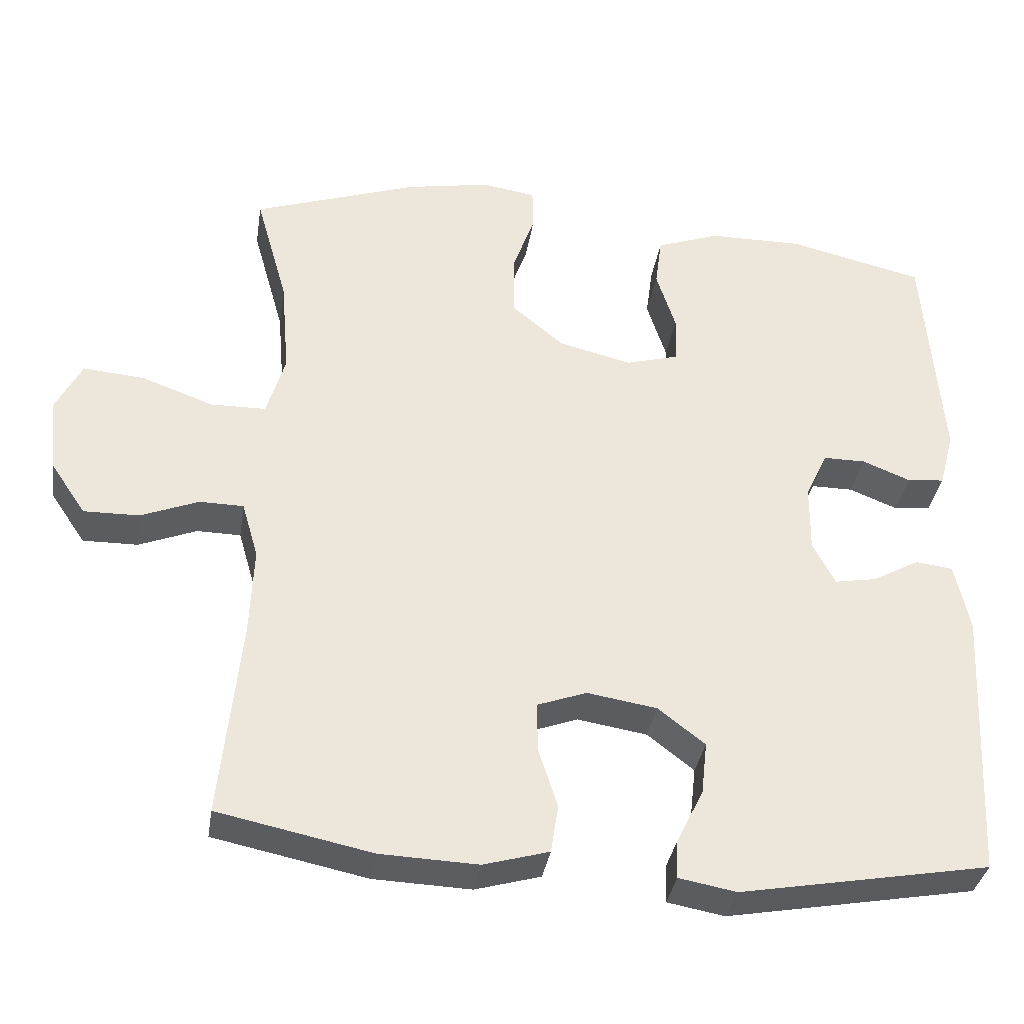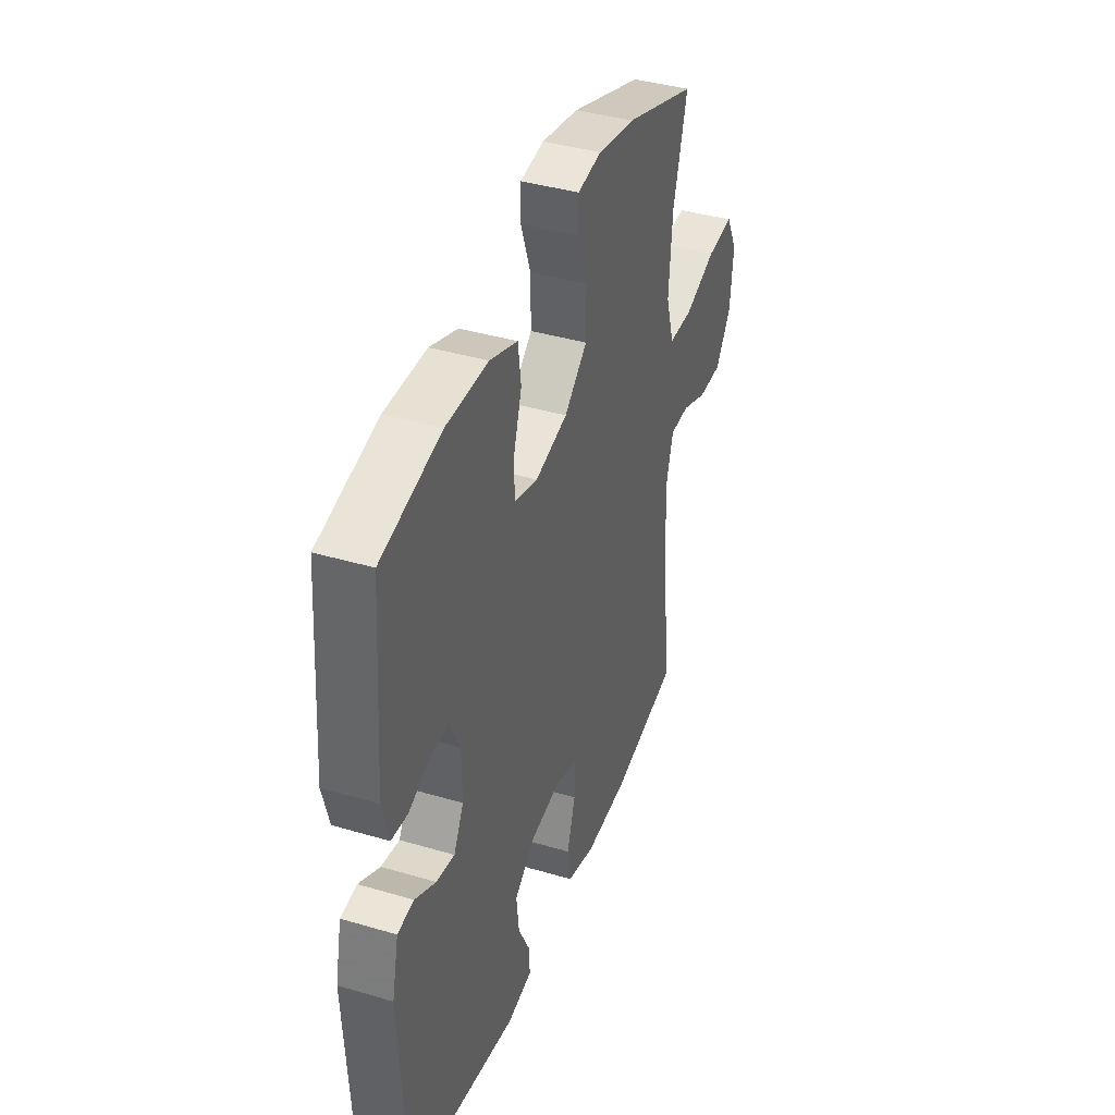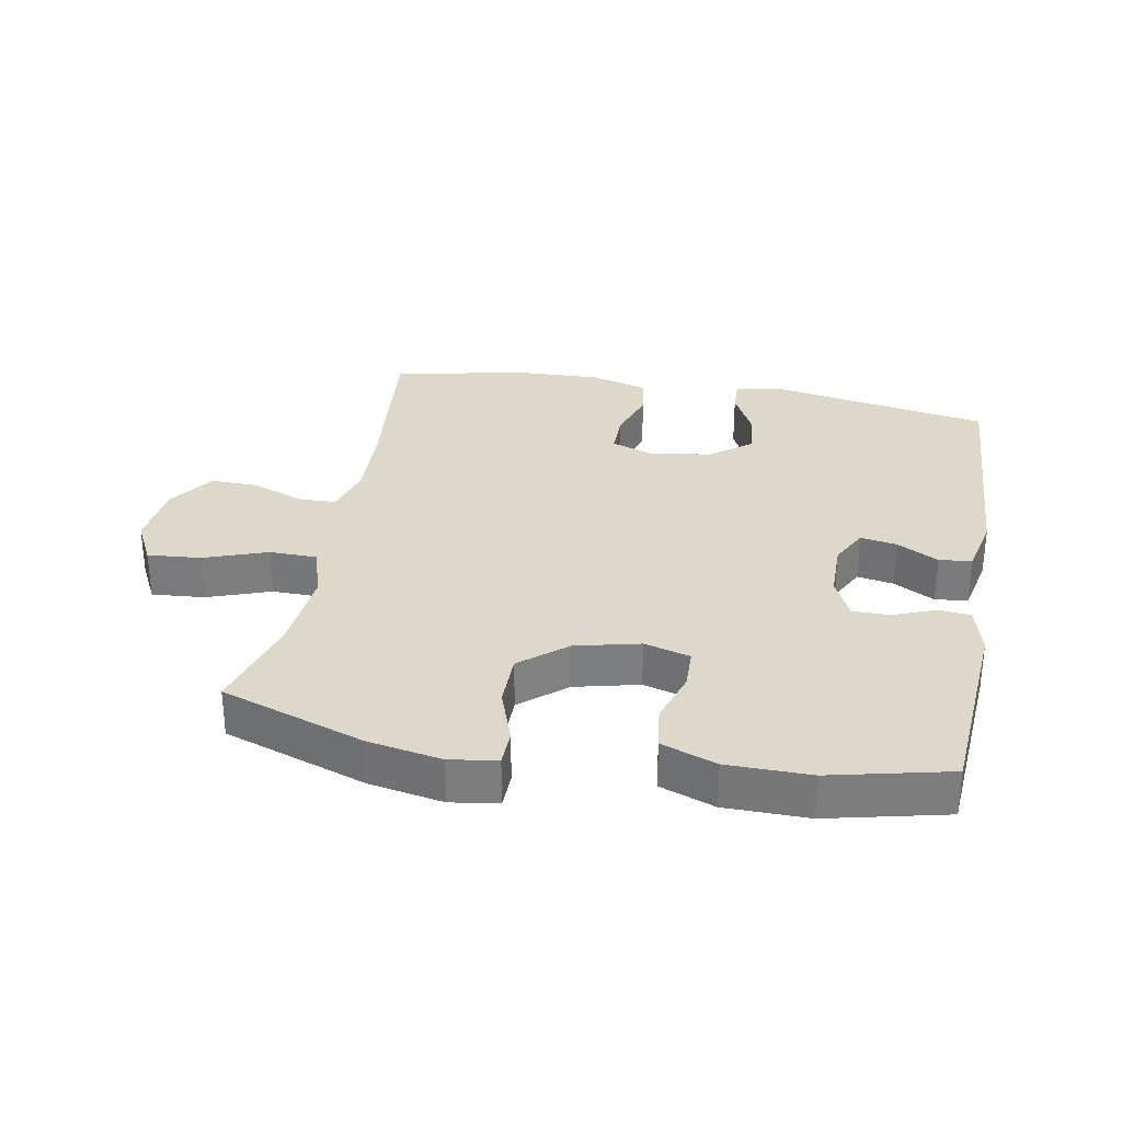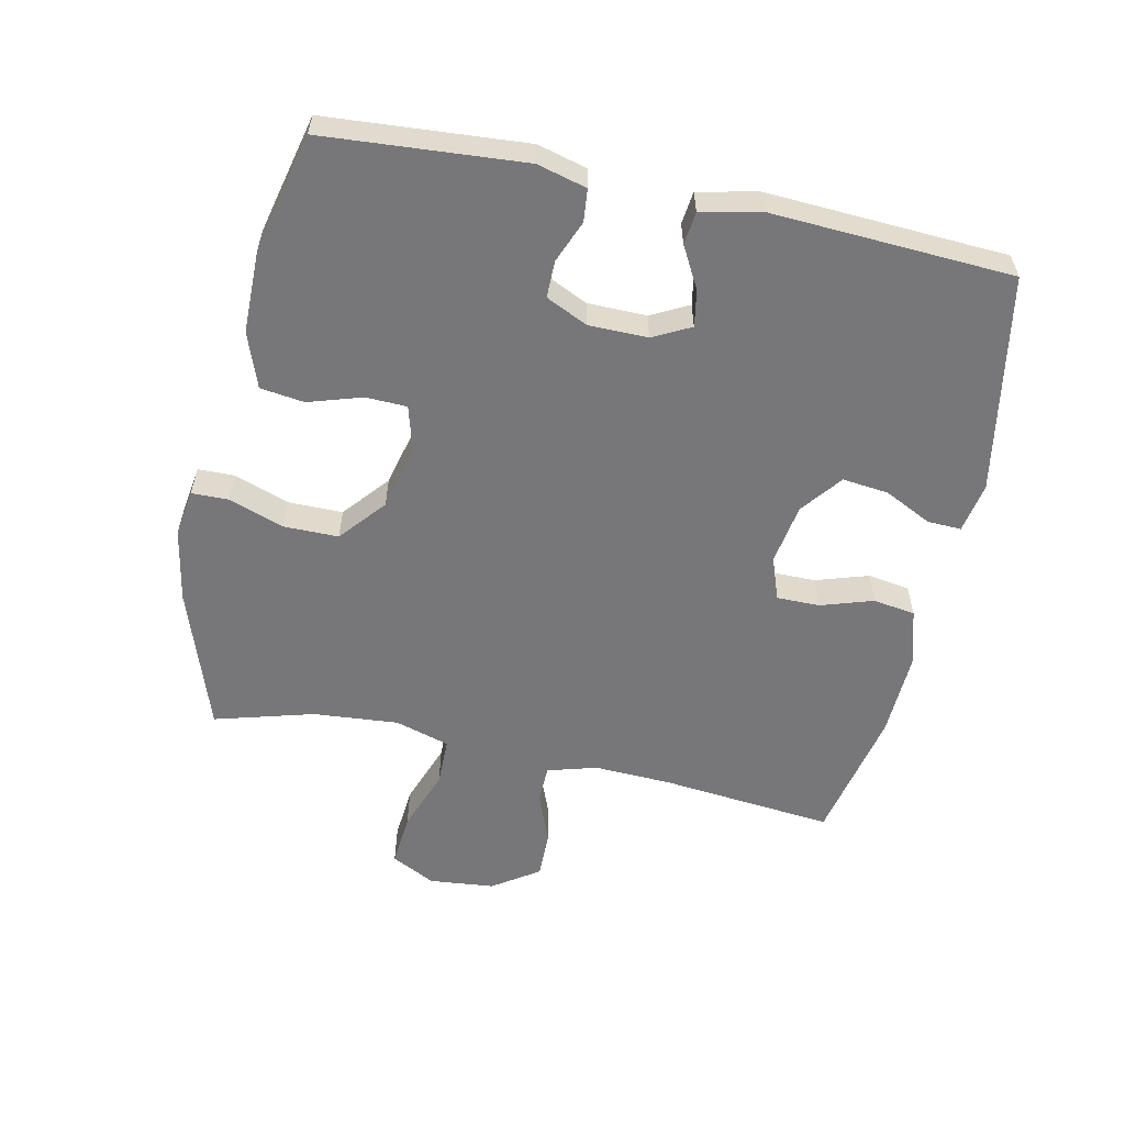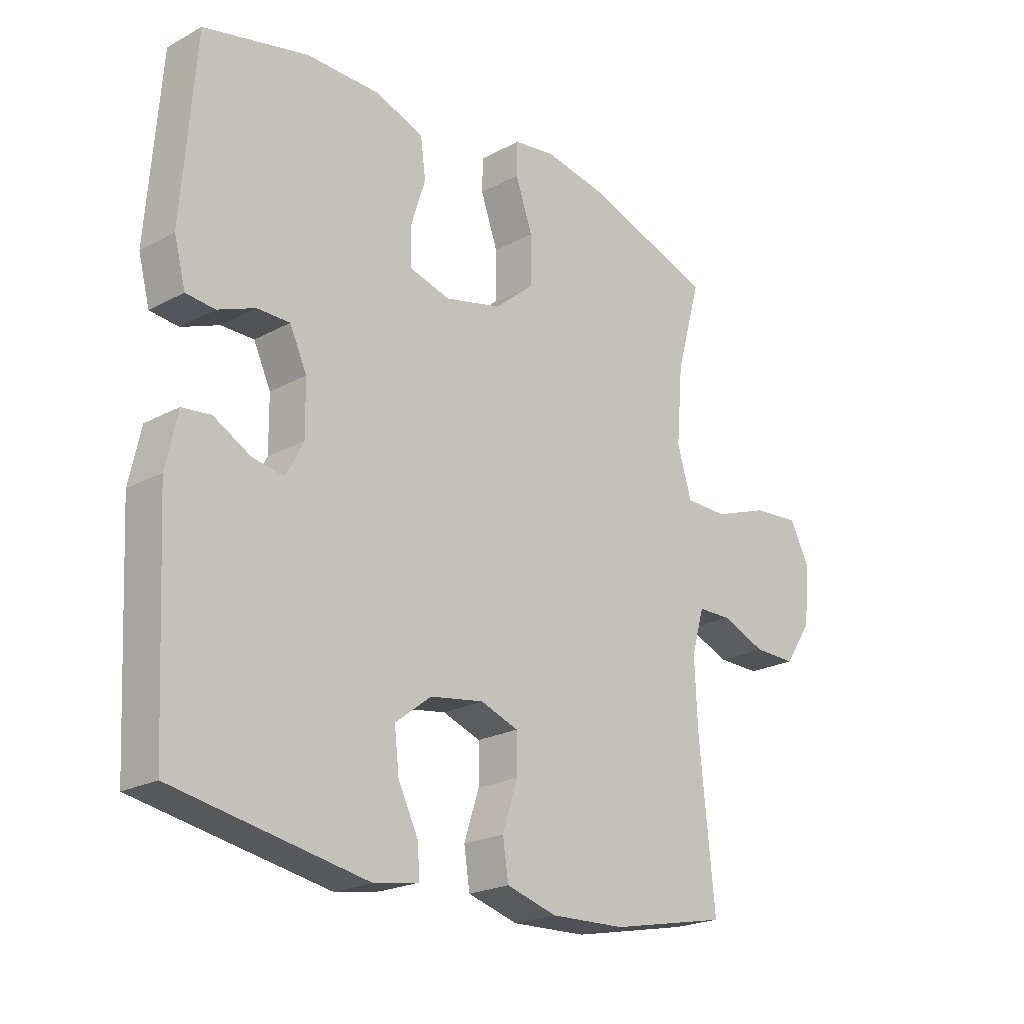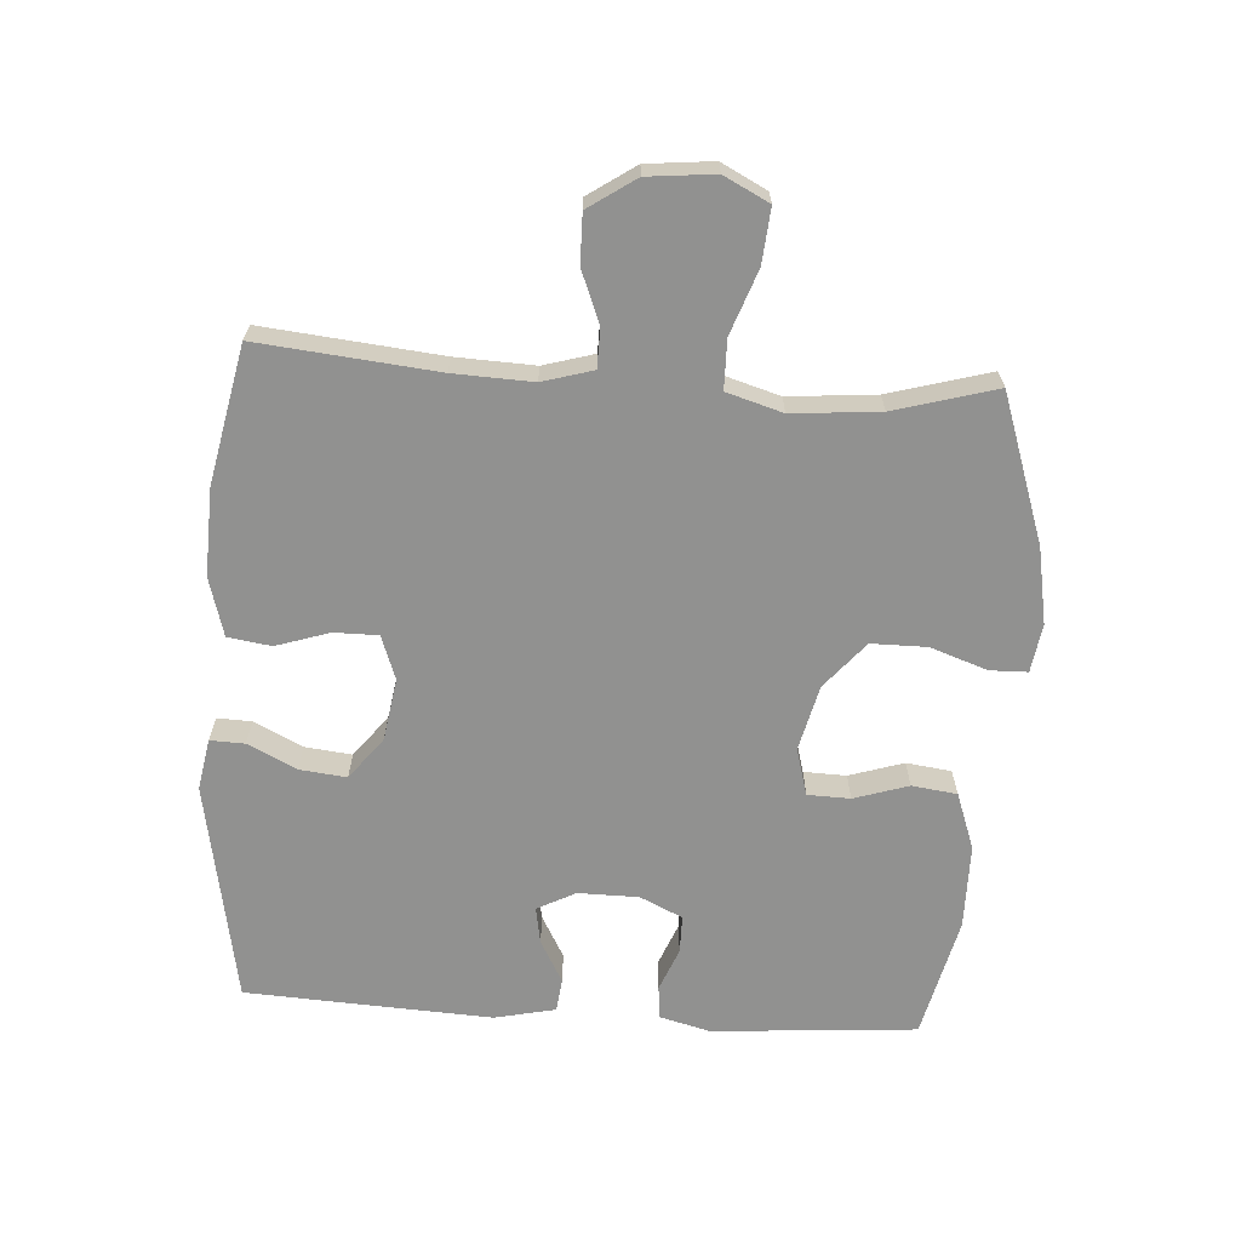
<metadata>
{"format":"obj","ext":"obj","renderer":"f3d","projection":"perspective","resolution":1024,"background":"white","views":[{"elev":-35.2,"azim":-8.8,"up":"+Z"},{"elev":39.9,"azim":110.1,"up":"+Z"},{"elev":31.0,"azim":10.5,"up":"+Y"},{"elev":-57.2,"azim":77.9,"up":"+Y"},{"elev":-22.0,"azim":133.4,"up":"+Z"},{"elev":-66.0,"azim":-93.7,"up":"+Y"}]}
</metadata>
<code>
v 0.5 0.07 0.5
v 0.523 0.07 0.192
v 0.503 0.07 0.116
v 0.453 0.07 0.111
v 0.388 0.07 0.137
v 0.331 0.07 0.137
v 0.301 0.07 0.073
v 0.3 0.07 -0.018
v 0.33 0.07 -0.076
v 0.386 0.07 -0.066
v 0.45 0.07 -0.031
v 0.5 0.07 -0.037
v 0.52 0.07 -0.129
v 0.5 0.07 -0.5
v 0.164 0.07 -0.561
v 0.087 0.07 -0.547
v 0.089 0.07 -0.495
v 0.125 0.07 -0.422
v 0.133 0.07 -0.351
v 0.07 0.07 -0.302
v -0.024 0.07 -0.287
v -0.09 0.07 -0.311
v -0.09 0.07 -0.377
v -0.064 0.07 -0.458
v -0.074 0.07 -0.523
v -0.162 0.07 -0.548
v -0.293 0.07 -0.543
v -0.5 0.07 -0.5
v -0.473 0.07 -0.232
v -0.468 0.07 -0.113
v -0.49 0.07 -0.037
v -0.549 0.07 -0.036
v -0.627 0.07 -0.067
v -0.701 0.07 -0.068
v -0.749 0.07 0.003
v -0.759 0.07 0.104
v -0.724 0.07 0.172
v -0.642 0.07 0.165
v -0.545 0.07 0.13
v -0.471 0.07 0.131
v -0.446 0.07 0.215
v -0.457 0.07 0.347
v -0.5 0.07 0.5
v -0.279 0.07 0.576
v -0.165 0.07 0.597
v -0.092 0.07 0.586
v -0.091 0.07 0.529
v -0.121 0.07 0.444
v -0.121 0.07 0.36
v -0.051 0.07 0.301
v 0.048 0.07 0.277
v 0.119 0.07 0.297
v 0.121 0.07 0.361
v 0.095 0.07 0.443
v 0.104 0.07 0.511
v 0.189 0.07 0.542
v 0.317 0.07 0.543
v 0.5 0 0.5
v 0.523 0 0.192
v 0.503 0 0.116
v 0.453 0 0.111
v 0.388 0 0.137
v 0.331 0 0.137
v 0.301 0 0.073
v 0.3 0 -0.018
v 0.33 0 -0.076
v 0.386 0 -0.066
v 0.45 0 -0.031
v 0.5 0 -0.037
v 0.52 0 -0.129
v 0.5 0 -0.5
v 0.164 0 -0.561
v 0.087 0 -0.547
v 0.089 0 -0.495
v 0.125 0 -0.422
v 0.133 0 -0.351
v 0.07 0 -0.302
v -0.024 0 -0.287
v -0.09 0 -0.311
v -0.09 0 -0.377
v -0.064 0 -0.458
v -0.074 0 -0.523
v -0.162 0 -0.548
v -0.293 0 -0.543
v -0.5 0 -0.5
v -0.473 0 -0.232
v -0.468 0 -0.113
v -0.49 0 -0.037
v -0.549 0 -0.036
v -0.627 0 -0.067
v -0.701 0 -0.068
v -0.749 0 0.003
v -0.759 0 0.104
v -0.724 0 0.172
v -0.642 0 0.165
v -0.545 0 0.13
v -0.471 0 0.131
v -0.446 0 0.215
v -0.457 0 0.347
v -0.5 0 0.5
v -0.279 0 0.576
v -0.165 0 0.597
v -0.092 0 0.586
v -0.091 0 0.529
v -0.121 0 0.444
v -0.121 0 0.36
v -0.051 0 0.301
v 0.048 0 0.277
v 0.119 0 0.297
v 0.121 0 0.361
v 0.095 0 0.443
v 0.104 0 0.511
v 0.189 0 0.542
v 0.317 0 0.543
f 53 54 55 56
f 52 53 56 57
f 45 46 47 48
f 45 48 49
f 42 43 44 45
f 41 42 45 49
f 40 41 49 50
f 36 37 38 39
f 36 39 40
f 35 36 40
f 32 33 34 35
f 31 32 35 40
f 30 31 40 50
f 26 27 28 29
f 23 24 25 26
f 22 23 26 29
f 21 22 29 30
f 15 16 17 18
f 15 18 19
f 14 15 19
f 13 14 19 20
f 10 11 12 13
f 9 10 13 20
f 2 3 4 5
f 2 5 6
f 52 57 1 2
f 51 52 2 6
f 50 51 6 7
f 30 50 7 8
f 20 21 30
f 8 9 20 30
f 113 112 111 110
f 114 113 110 109
f 105 104 103 102
f 106 105 102
f 102 101 100 99
f 106 102 99 98
f 107 106 98 97
f 96 95 94 93
f 97 96 93
f 97 93 92
f 92 91 90 89
f 97 92 89 88
f 107 97 88 87
f 86 85 84 83
f 83 82 81 80
f 86 83 80 79
f 87 86 79 78
f 75 74 73 72
f 76 75 72
f 76 72 71
f 77 76 71 70
f 70 69 68 67
f 77 70 67 66
f 62 61 60 59
f 63 62 59
f 59 58 114 109
f 63 59 109 108
f 64 63 108 107
f 65 64 107 87
f 87 78 77
f 87 77 66 65
f 1 58 59 2
f 2 59 60 3
f 3 60 61 4
f 4 61 62 5
f 5 62 63 6
f 6 63 64 7
f 7 64 65 8
f 8 65 66 9
f 9 66 67 10
f 10 67 68 11
f 11 68 69 12
f 12 69 70 13
f 13 70 71 14
f 14 71 72 15
f 15 72 73 16
f 16 73 74 17
f 17 74 75 18
f 18 75 76 19
f 19 76 77 20
f 20 77 78 21
f 21 78 79 22
f 22 79 80 23
f 23 80 81 24
f 24 81 82 25
f 25 82 83 26
f 26 83 84 27
f 27 84 85 28
f 28 85 86 29
f 29 86 87 30
f 30 87 88 31
f 31 88 89 32
f 32 89 90 33
f 33 90 91 34
f 34 91 92 35
f 35 92 93 36
f 36 93 94 37
f 37 94 95 38
f 38 95 96 39
f 39 96 97 40
f 40 97 98 41
f 41 98 99 42
f 42 99 100 43
f 43 100 101 44
f 44 101 102 45
f 45 102 103 46
f 46 103 104 47
f 47 104 105 48
f 48 105 106 49
f 49 106 107 50
f 50 107 108 51
f 51 108 109 52
f 52 109 110 53
f 53 110 111 54
f 54 111 112 55
f 55 112 113 56
f 56 113 114 57
f 57 114 58 1

</code>
